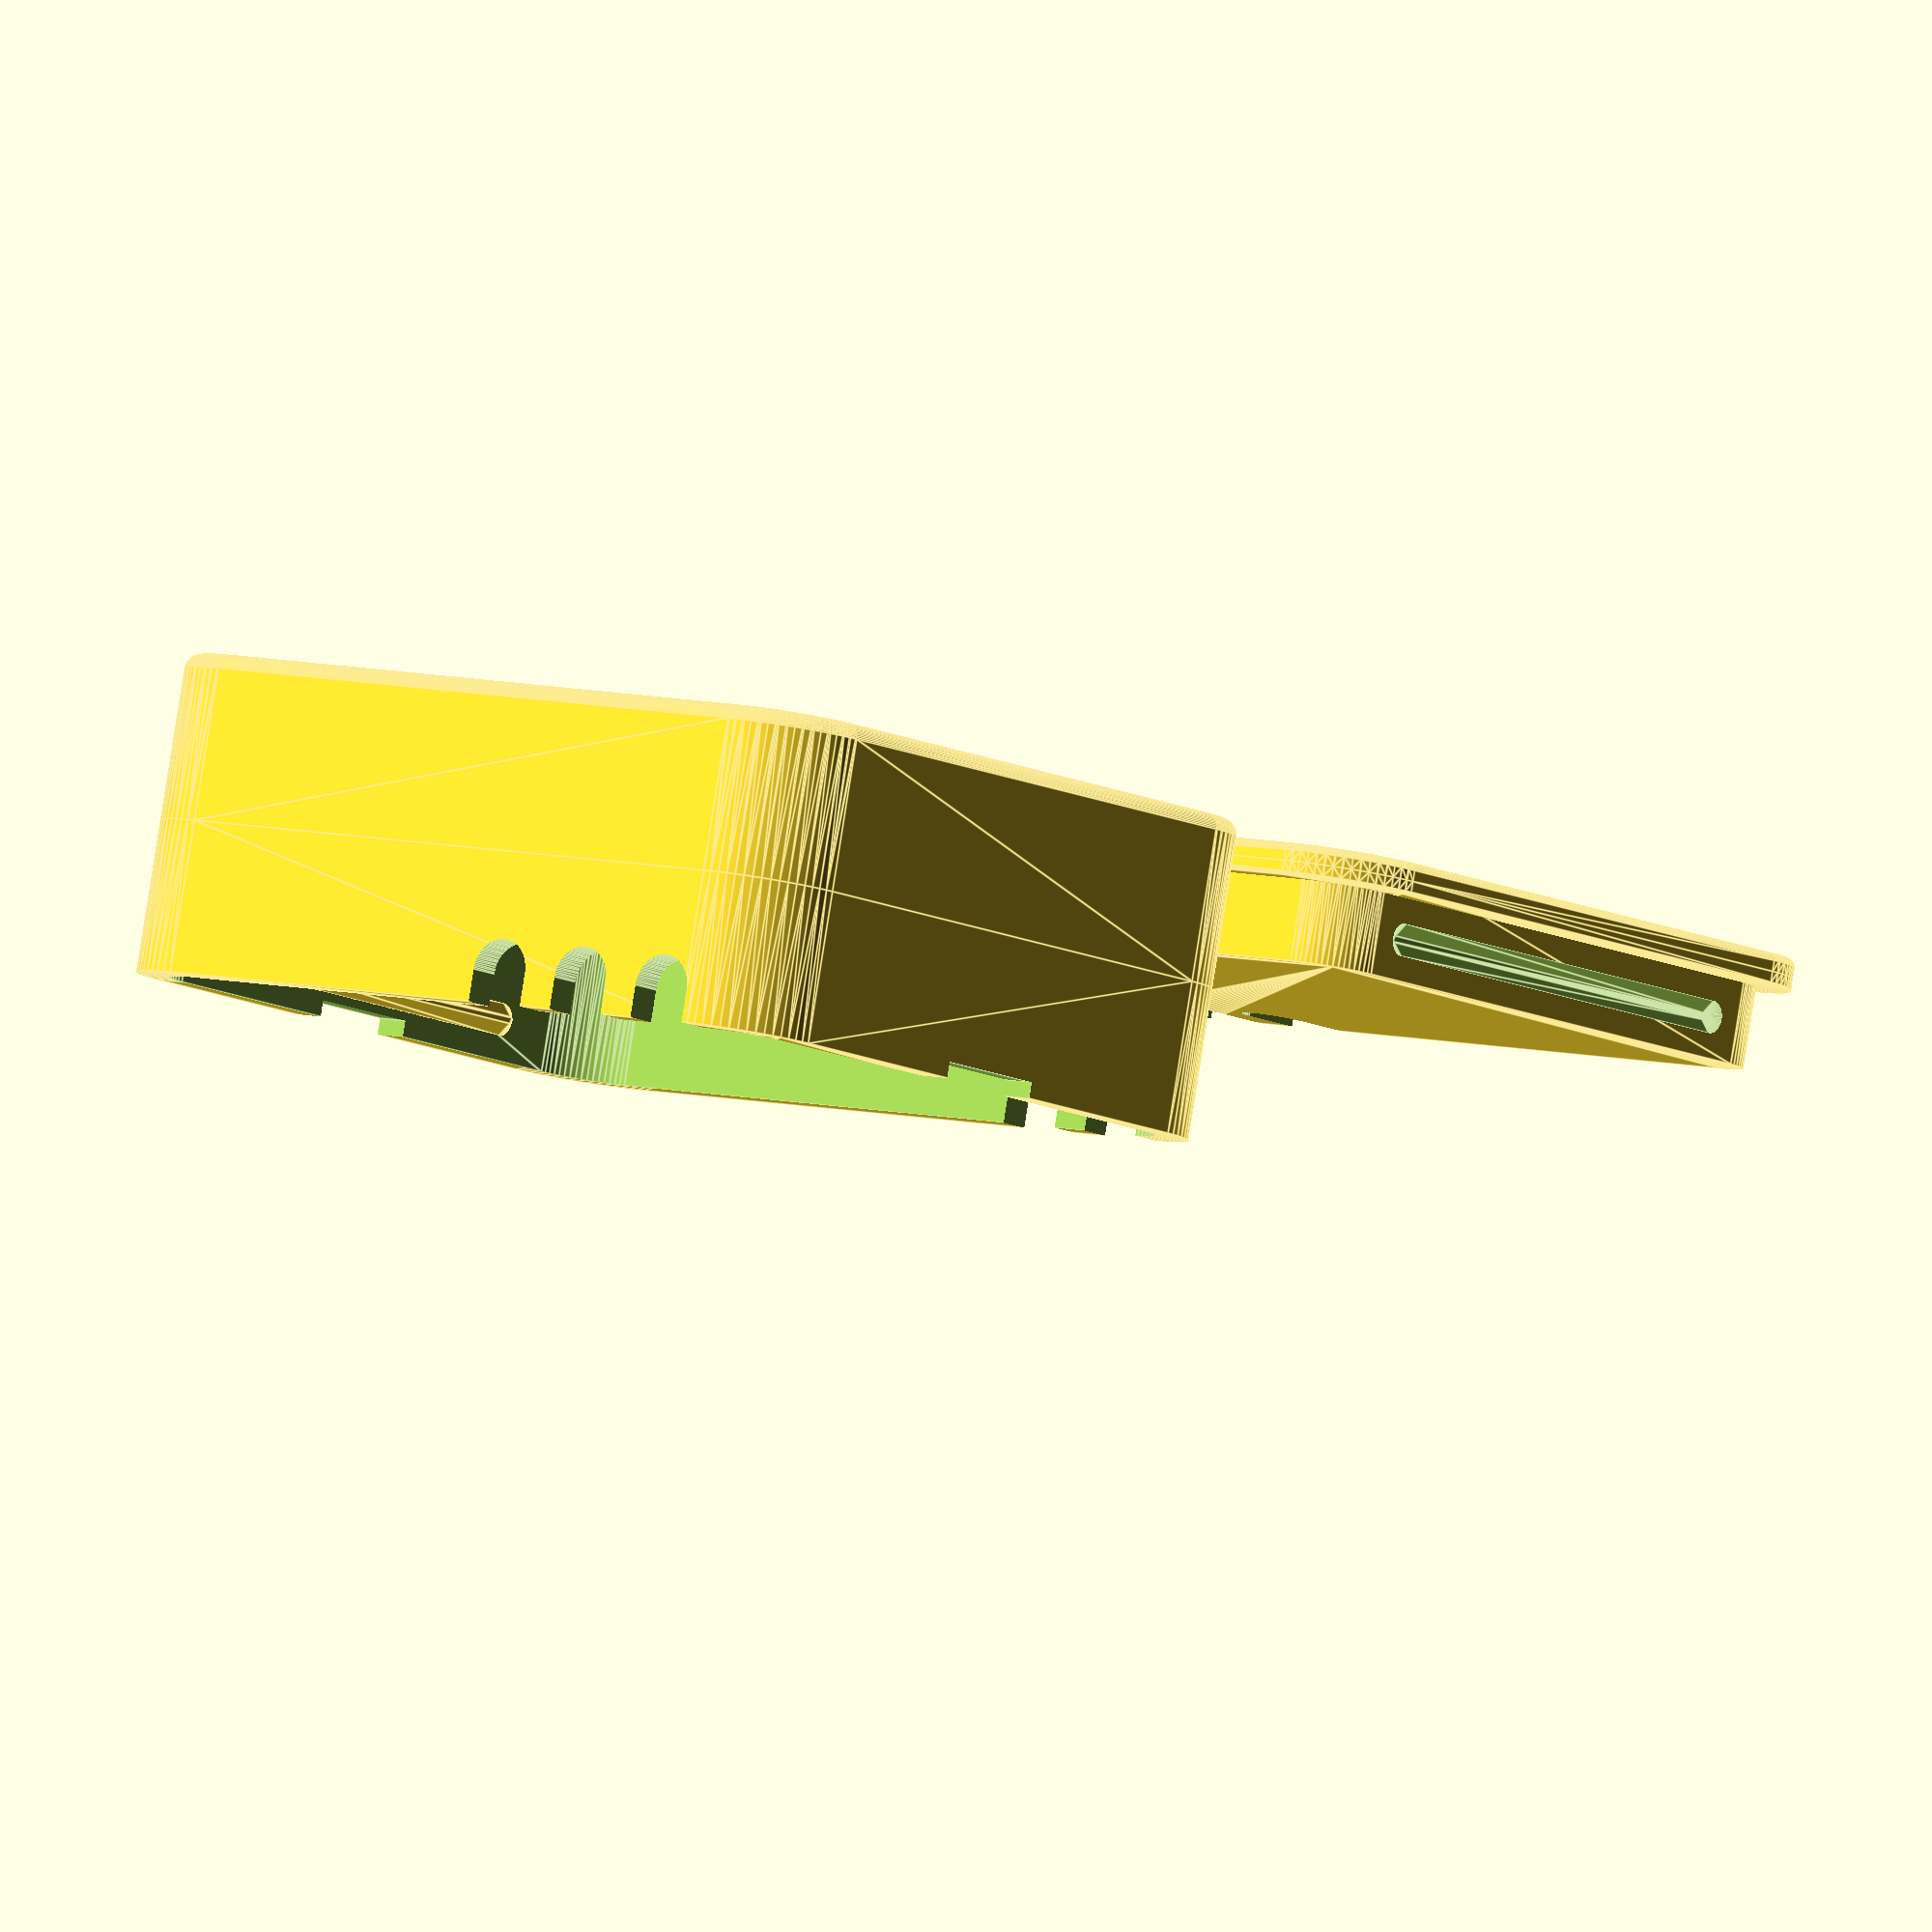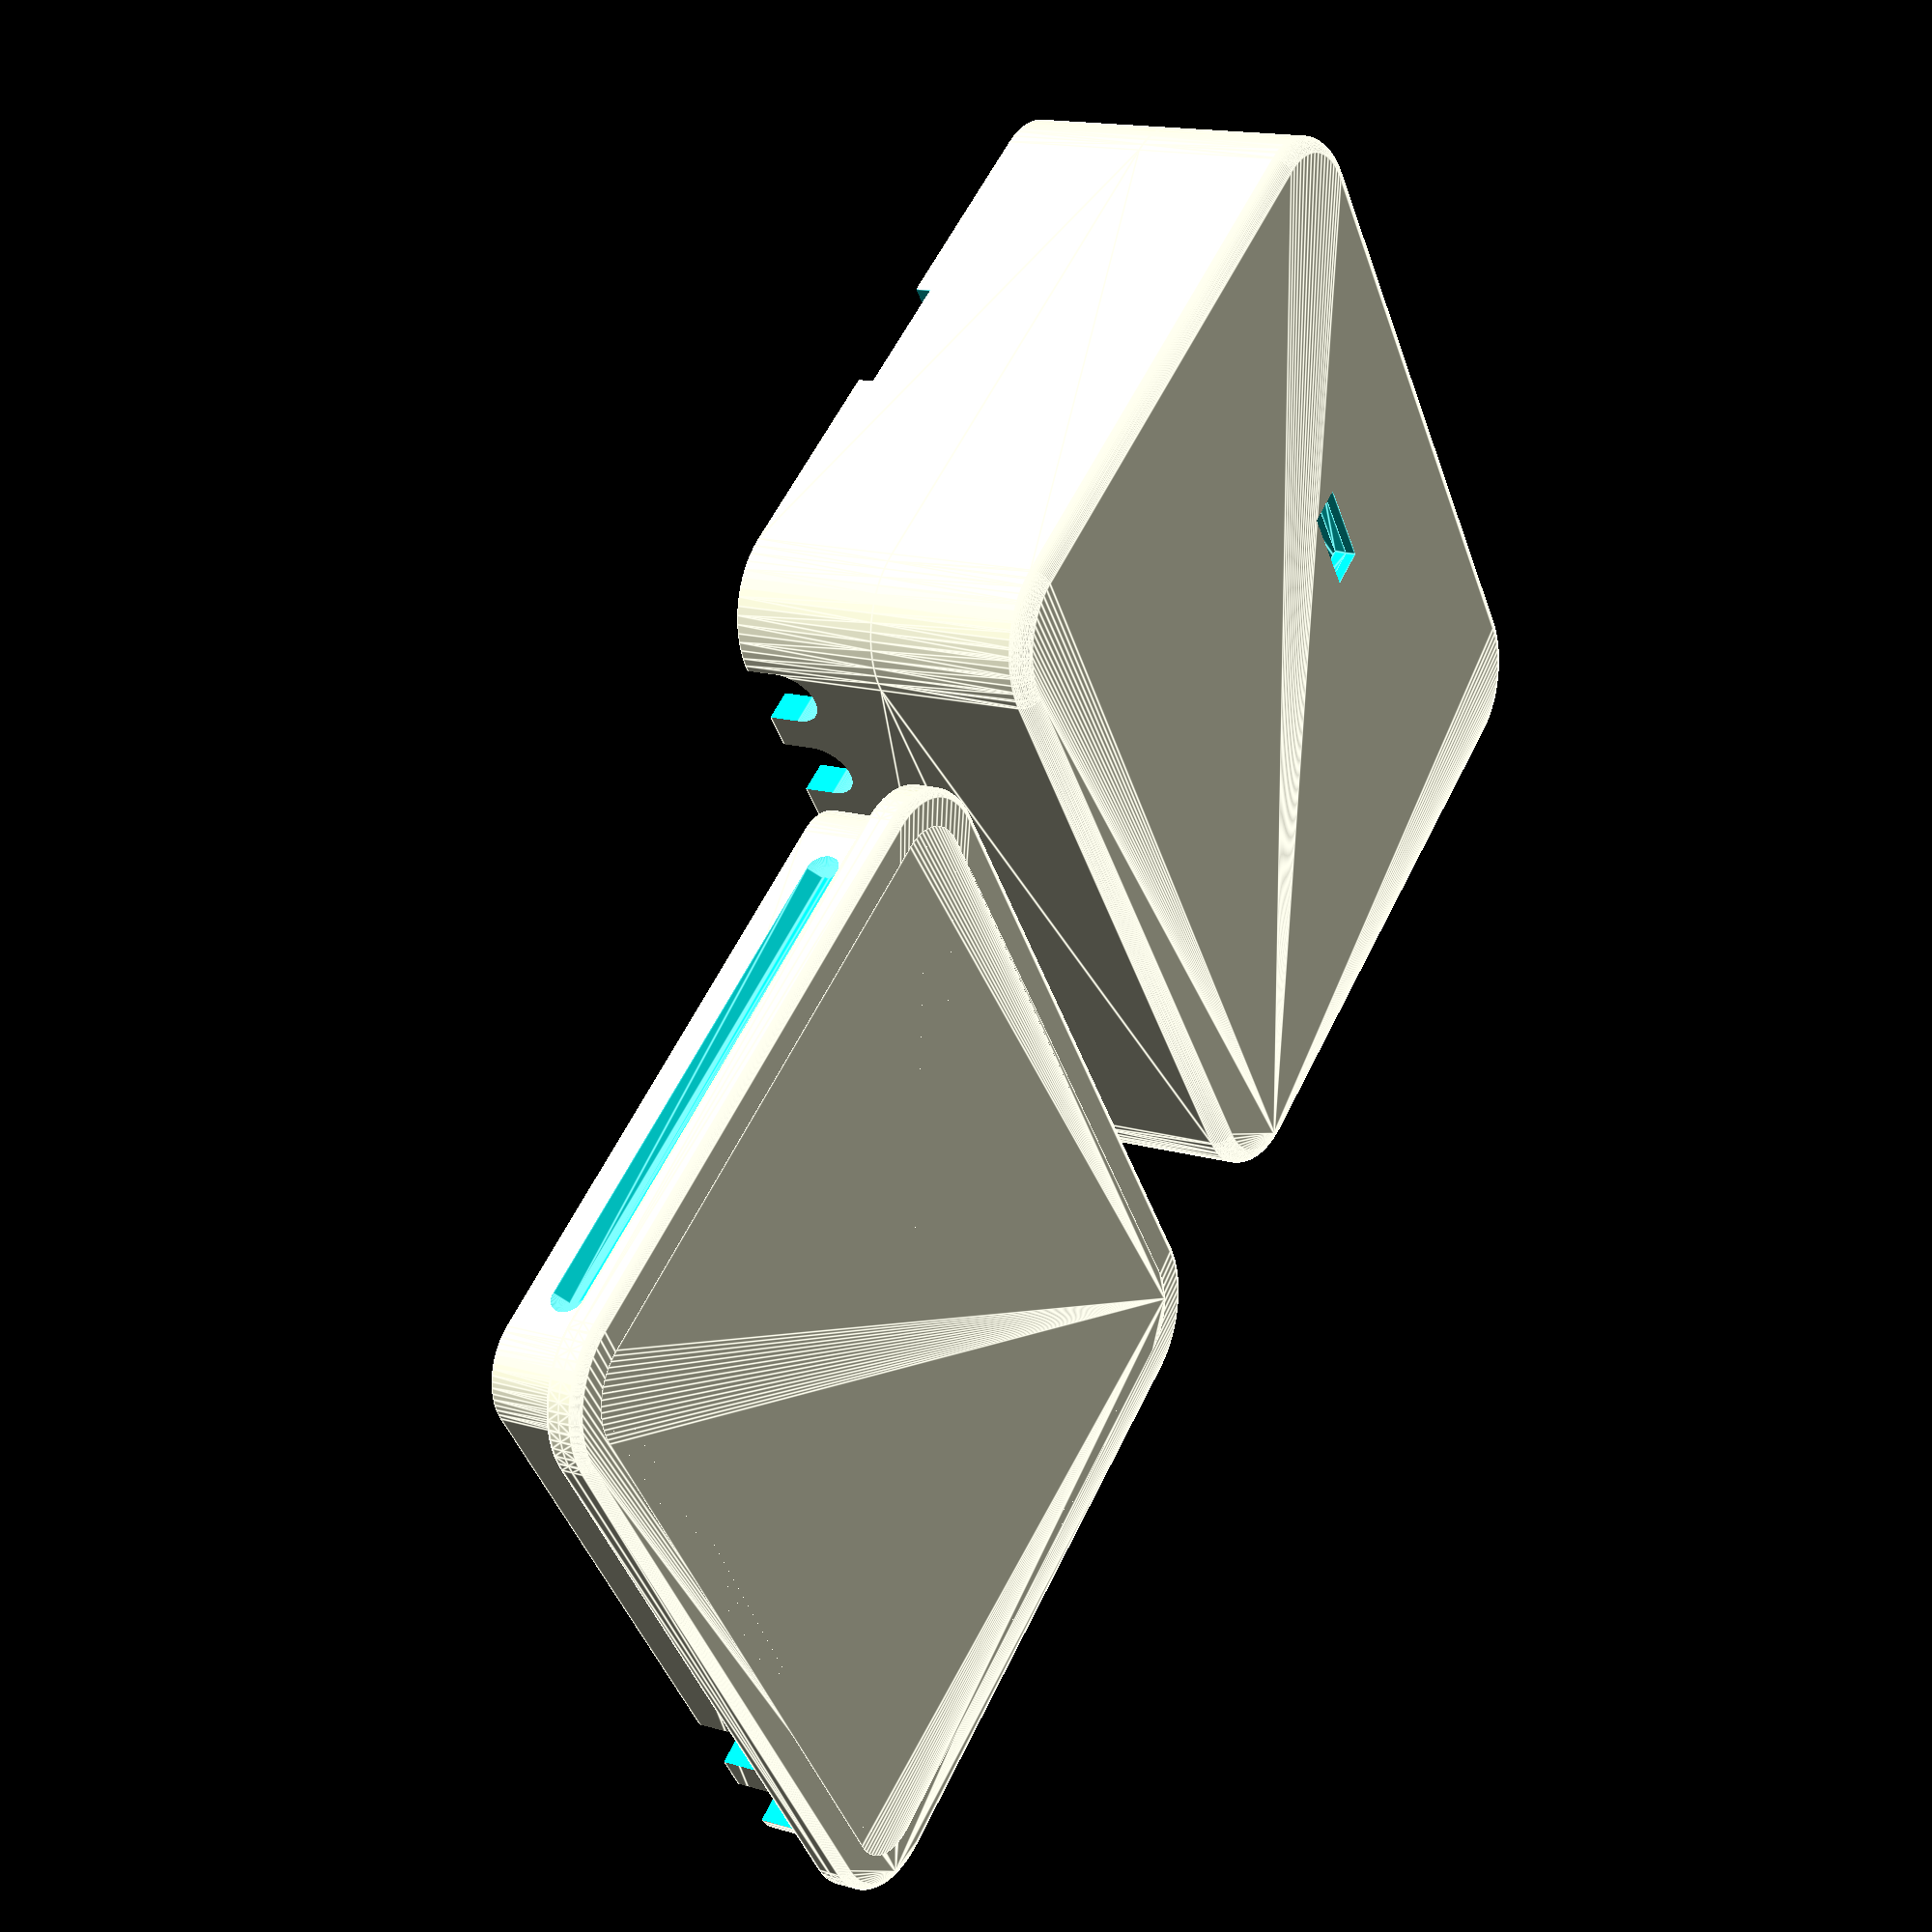
<openscad>
// Open Scad 3D printed model of a case for the IR Controller.

$fn=64;

eps1 = 0.01;
eps2 = eps1 + eps1;

// Radius of PCB corners. The value here should be <= the actual
// PCB radius. The radiuses of the base and cover are derived from
// this value.
pcb_corner_radius = 2.5;

// PCB length. (on x axis)
pcb_length = 40;

// PCB width. (on y axis)
pcb_width = 45;

// PCB thickness, without the components.
pcb_thickness = 1.6;

// For tallest component.
pcb_to_cover_clearance = 10;

// Thickness of tape used to stick the PCB to the base.
// Scotch 414P Extreme Mounting Tape.
sticky_tape_thickness = 1.0;

// Base thickness at the center.
base_height = 7;

// Base thickness around the edge.
base_step_height = 2;

// Base margin aroung the PCB. This compensates for PCB
// tolerances and allow the cover's snag-fit to clear the PCB.
// This dimension is on all four sides of the PCB.
pcb_to_base_margin = 1.0;

// Corner radius of the thick part of the base.
base_corner_radius = pcb_corner_radius + pcb_to_base_margin;

// The length of the thick part of the base, without the side step.
// This is the length of the area that supports the PCB.
base_length = pcb_length + 2*pcb_to_base_margin;

// The widthof the thick part of the base, without the side step.
// This is the width of the area that supports the PCB.
base_width = pcb_width + 2*pcb_to_base_margin;

// Cover top and side wall thickness.
cover_thickness = 2;

// Ajust for tight cover fit.
base_to_cover_margin = 0.1;

// External length of the cover.
cover_length = base_length + 2*base_to_cover_margin + 2*cover_thickness;

echo("cover_length", cover_length);

// External width of the cover.
cover_width = base_width + 2*base_to_cover_margin + 2*cover_thickness;

// The total height of the cover. This doesn't include the height of 
// the step around the base.
cover_height = (base_height - base_step_height) + sticky_tape_thickness + pcb_thickness  + pcb_to_cover_clearance + cover_thickness; 

// The external radius of the cover's corners.
cover_corner_radius = base_corner_radius + base_to_cover_margin + cover_thickness;

// Distance between centers of base screw holes.
//base_screws_spacing = 30;

// Adding compensation for first layer width.
led_hole_length = 5 + 0.6;
led_hole_width = 2 + 0.6;

release_notch_width = 8;
release_notch_height = 1;

pcb_surface_height = base_height + sticky_tape_thickness + pcb_thickness; 
echo("pcb_surface_height", pcb_surface_height);

snap_fit_height = 2;
snap_fit_length = 28;
snap_fit_depth = 0.7;

module snap_fit(d, h, l) {
  d1 = d;
  d2 = d * 0.2;
  rotate([90, 0, 0])
  hull() {
    translate([(l-d1)/2, 0, 0]) cylinder(d1=d1, d2=d2, h=h); //point_side_bump(d, h);
    translate([-(l-d1)/2, 0, 0]) cylinder(d1=d1, d2=d2, h=h); //point_side_bump(d, h);
  }
}

// A cylinder with rounded bottom.
// r is the corner radius at the bottom.
// Similar to rounded_cylinder(d, h, r, 0).
// If r=0 then similar to cylinder(d, h).
module rounded_cylinder1(d, h, r) {
  if (r > 0) {
    intersection() {
      translate([0, 0, r])
      minkowski() {
        cylinder(d=d-2*r, h=h*2-2*r);
        sphere(r=r);  
      }
      translate([0, 0, -eps1])
      cylinder(d=d+eps1, h=h+eps1);
    }
  } else {
    cylinder(d=d,h=h);
  }
}

// A cylinder with both bottom and top rounded.
// r1 (r2) is the cornder radius at the bottom (top).
// If r2 = 0 then similar to rounded_cylinder1().
// If r1=r2=0 then similar to cylinder (d, h).
module rounded_cylinder(d, h, r1, r2) {
  // We make it from two half with rediuses r1, r2 respectivly.
  h1 = r1 + (h - r1- r2)  / 2;
  h2 = h - h1;
  
  // Bottom half
  rounded_cylinder1(d, h1+eps1, r1);
  
  // Top half
  translate([0, 0, h])
  mirror([0, 0, 1]) 
  rounded_cylinder1(d, h2, r2);
}

// A  box with rounded side, bottom and top corners.
// r is the side corner radius. 
// r1 (r2) is the cornder radius at the bottom (top).
module rounded_box(l, w, h, r, r1=0, r2=0) {
  dx = l/2 - r;
  dy = w/2 - r;
  hull() {
    translate([-dx, -dy, 0]) rounded_cylinder(2*r, h, r1, r2); 
    translate([-dx, dy, 0]) rounded_cylinder(2*r, h, r1, r2); 
    translate([dx, -dy, 0]) rounded_cylinder(2*r, h, r1, r2); 
    translate([dx, dy, 0]) rounded_cylinder(2*r, h, r1, r2); 
  }
}

module base_wire_slot(eagle_x,eagle_y, mirror_x) {
  width=4;
  length=20;
  height=20;

  translate([eagle_x-pcb_length/2, eagle_y-pcb_width/2, base_step_height+width/2])   mirror([mirror_x, 0, 0]) hull() {
    sphere(d=width);
    translate([0, 0, height]) cylinder(d=width, h=eps1);
    translate([length, 0, 0]) rotate([0, 90, 0]) cylinder(d=width, h=eps1);
    translate([length, -width/2, height]) cube([1, width, 1]);
  }
}

// A hole in the cover for a connector on the USB side.
// eagle_y: center y coordinate in eagle.
// vert_offset: offset of hole vertical center from PCB surface.
//module usb_conn_hole(width, height, eagle_y, vert_offset) {
//    horiz_offset = eagle_y - pcb_width/2;
//    translate([-cover_length/2 - cover_thickness, 
//               -width/2 + horiz_offset, 
//               pcb_surface_height - base_step_height - height/2 + vert_offset]) 
//        cube([3*cover_thickness, 
//              width, 
//              height]);
//}

//module usb_conn_holes() {
//  width = 12.5;
//  height = 8;
//  vert_offset = 1.2; //-2.8;
//  
//  usb_conn_hole(width, height, 37, vert_offset);
//  usb_conn_hole(width, height, 20, vert_offset);
//  usb_conn_hole(width, height,  8, vert_offset);
//}

//module ir_conn_hole() {
//  eagle_y = 35;
//  vert_offset = 2.5;
//  diameter = 8;
// 
//  horiz_offset = eagle_y - pcb_width/2;
//  echo("horiz offset", horiz_offset);
//  
//  translate([cover_length/2 - cover_thickness/2, 
//               horiz_offset, 
//               pcb_surface_height - base_step_height  + vert_offset]) 
//        rotate([0, 90, 0]) 
//           cylinder(d=diameter, h=3*cover_thickness, center=true);       
//}

module led_hole() {
  // Slopt, for easy LED insertion
  expansion = 0.7;
  // Since we flash the board edge with connector on the base edge, the entire board
  // including the LED is slighly offseted.
  //correction_offset = -0.8;
  // '15' is the nominal led center distance from the PCB center.
  translate([9.21, 1.63, cover_height - cover_thickness])
  union() {
    hull() {
      cube([led_hole_width+2*expansion, led_hole_length+2*expansion, eps2], center=true);  
      translate([0, 0, cover_thickness*2/3]) 
        cube([led_hole_width, led_hole_length, eps2], center=true);  
    }
    cube([led_hole_width, led_hole_length, 2*(cover_thickness+eps1)], center=true); 
  }
}

module base_snap_fit_holes() {
  module sf(a) {
    dz = base_step_height + (base_height - base_step_height)/2;
    dy =  base_width/2+eps1;   
    rotate([0, 0, a]) translate([0, dy, dz])
      snap_fit(snap_fit_height, snap_fit_depth, snap_fit_length+4);
  }
  
  sf(0);
  sf(180);
}

module cover_snap_fit_bumps() {
  dz = (base_height - base_step_height)/2;
  dy = cover_width/2 - cover_thickness + eps1;
  
  translate([0, dy, dz]) snap_fit(snap_fit_height, snap_fit_depth, snap_fit_length);
  
  mirror([0, 1, 0]) translate([0, dy, dz]) snap_fit(snap_fit_height, snap_fit_depth, snap_fit_length);
}

module release_notches() {
  translate([-release_notch_width/2, -cover_width/2-eps1, -eps1])
  cube([release_notch_width, cover_width + eps2, release_notch_height+eps1]);
}

// Engraved text on the top of the cover.
//module cover_text(x, y, angle, msg) {
//  depth = 1;
//  size = 3;
//   translate([x, y, cover_height-depth]) linear_extrude(height = depth+eps1) rotate([0, 0, angle]) text(msg, halign="center",valign="center", size=size, font="Helvetica:style=Bold");
//}

module cover_wire_hole(eagle_y, mirror_x) {
  w=4;
  l = 10;
  mirror([mirror_x, 0, 0])
  translate([(cover_length-l)/2, eagle_y-pcb_width/2, 0]) 
    hull() {
      translate([0, 0, w/2]) 
          rotate([0, 90, 0]) cylinder(d=w, h=l);
      translate([0, 0, -w/2]) 
          rotate([0, 90, 0]) cylinder(d=w, h=l);
    }
}

module cover() {
  difference() {
    rounded_box(cover_length, cover_width, cover_height,
                cover_corner_radius, 0, 1);
    translate([0, 0, -eps1]) 
     rounded_box(
         cover_length-2*cover_thickness, 
         cover_width-2*cover_thickness, 
         cover_height-cover_thickness+eps1, 
         cover_corner_radius - cover_thickness, 
         0, 4);
    //usb_conn_holes();
    //ir_conn_hole();
    //phone_conn_hole();
    led_hole();
    release_notches();
      
    cover_wire_hole(40.64, 0);
    cover_wire_hole(34.29, 0);
    cover_wire_hole(27.94, 0);
    
    cover_wire_hole(40.64, 1);
    cover_wire_hole(34.29, 1);
    
    // text
    // Tweak the dimension to match the holes.
//    cover_text(-18.5, -14, -90, "TV");
//    cover_text(-18.5, -2, -90, "AV");
//    cover_text(-18.5, 14.6, -90, "PWR");  
//    cover_text(18.5, 10.7, 90, "IR");

  }
  cover_snap_fit_bumps();
}

// Cavities in the base for PCB features. 
// Input coordiantes are in eagle x,y.
module pcb_sink(eagle_x, eagle_y, d) { 
  x =  eagle_x - pcb_length/2;
  y =  eagle_y - pcb_width/2;
  depth = 2;
  translate([x, y, base_height - depth]) cylinder(d=d, h=depth+eps1);
}


// The base part.
module base() {
  extra = base_to_cover_margin + cover_thickness;
  
  difference() {
    union() {
      rounded_box(base_length, base_width, base_height, base_corner_radius);
      rounded_box(base_length + 2*extra, base_width + 2*extra, base_step_height, 
        base_corner_radius + extra, 0.5, 0.2);
    }
    
    base_snap_fit_holes();
    
    base_wire_slot(36.83, 40.64, 0);
    base_wire_slot(36.83, 34.29, 0);
    base_wire_slot(36.83, 27.94, 0);
    
    base_wire_slot(3.175, 40.64, 1);
    base_wire_slot(3.175, 34.29, 1);
    
    // Clearance for phone jack mount tabs.
//    pcb_sink(30, 30, 5);
//    pcb_sink(30, 40, 5);  
//    pcb_sink(35, 35, 5);
  }
}

// A piece of plastic at the size of the unpopulated PCB. For simulation.
// No need to print this.
module pcb() {
  color([0.6, 0.6, 0.6, 0.9]) 
    rounded_box(pcb_length, pcb_width, pcb_thickness, pcb_corner_radius, 0.2, 0);
}

// Combine the parts in assembled position, with eps spacing.
module parts_assembled() {
  base();
  translate([0, 0, base_height + sticky_tape_thickness]) pcb();
  color([0, 0, 0.6, 0.5]) 
      translate([0, 0, base_step_height + eps1]) cover();
}

module parts_for_printing() {
  space = 8;
  base();
  translate([cover_length+space, 0, cover_height]) 
       rotate([180, 0, 0])  cover(); 
}

//base();

//cover();



//cover_wire_hole(22.5, 1);


//parts_assembled();



//wire_slot();

parts_for_printing();

//intersection() {
//   cover();
//   translate([-85, -35, -eps1]) cube([70, 70, 40]); 
//}

//intersection() {
//  parts_for_printing();
//  translate([43, -7, -eps1]) cube([30, 30, 50]);
//}

//difference() {
//  parts_assembled();
//  translate([0, -50, -eps1]) cube([100, 100, 100]);
//}


</openscad>
<views>
elev=274.2 azim=231.1 roll=9.0 proj=o view=edges
elev=164.5 azim=36.1 roll=58.2 proj=p view=edges
</views>
